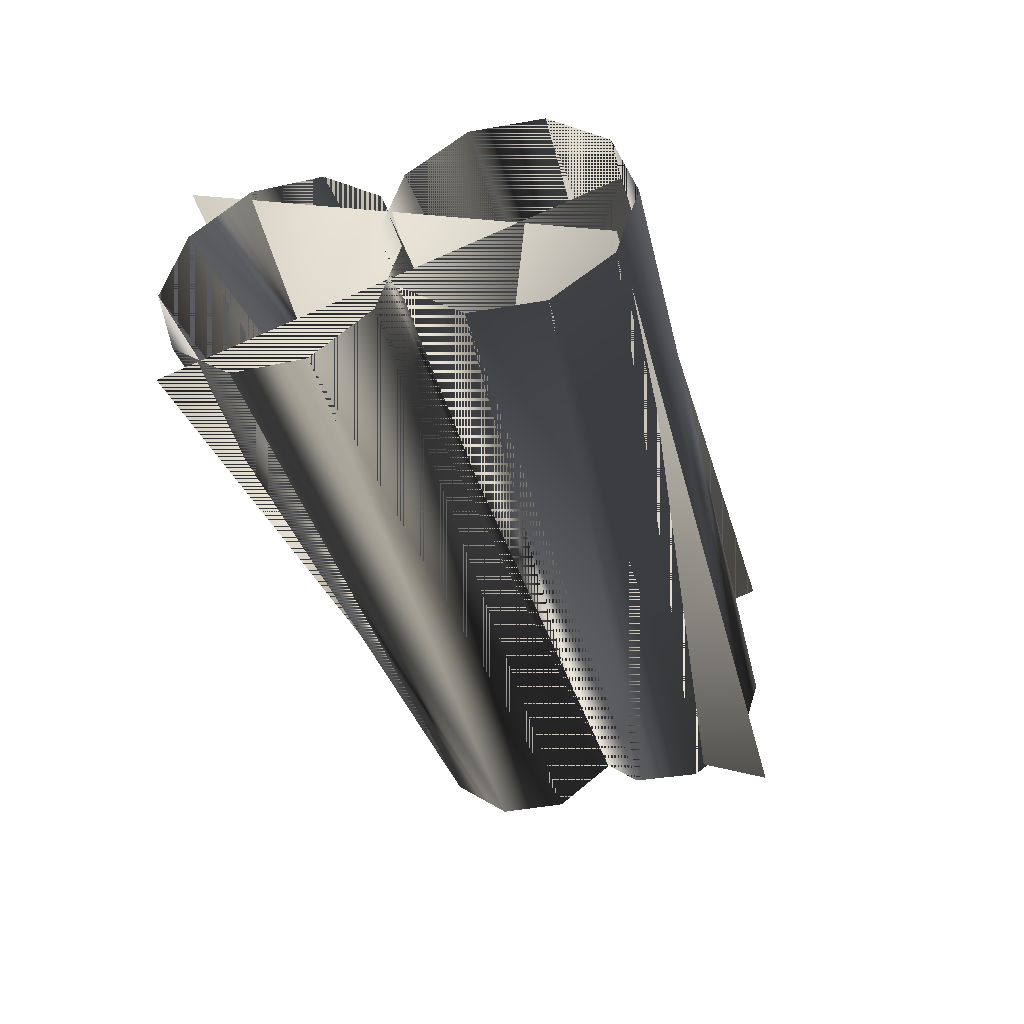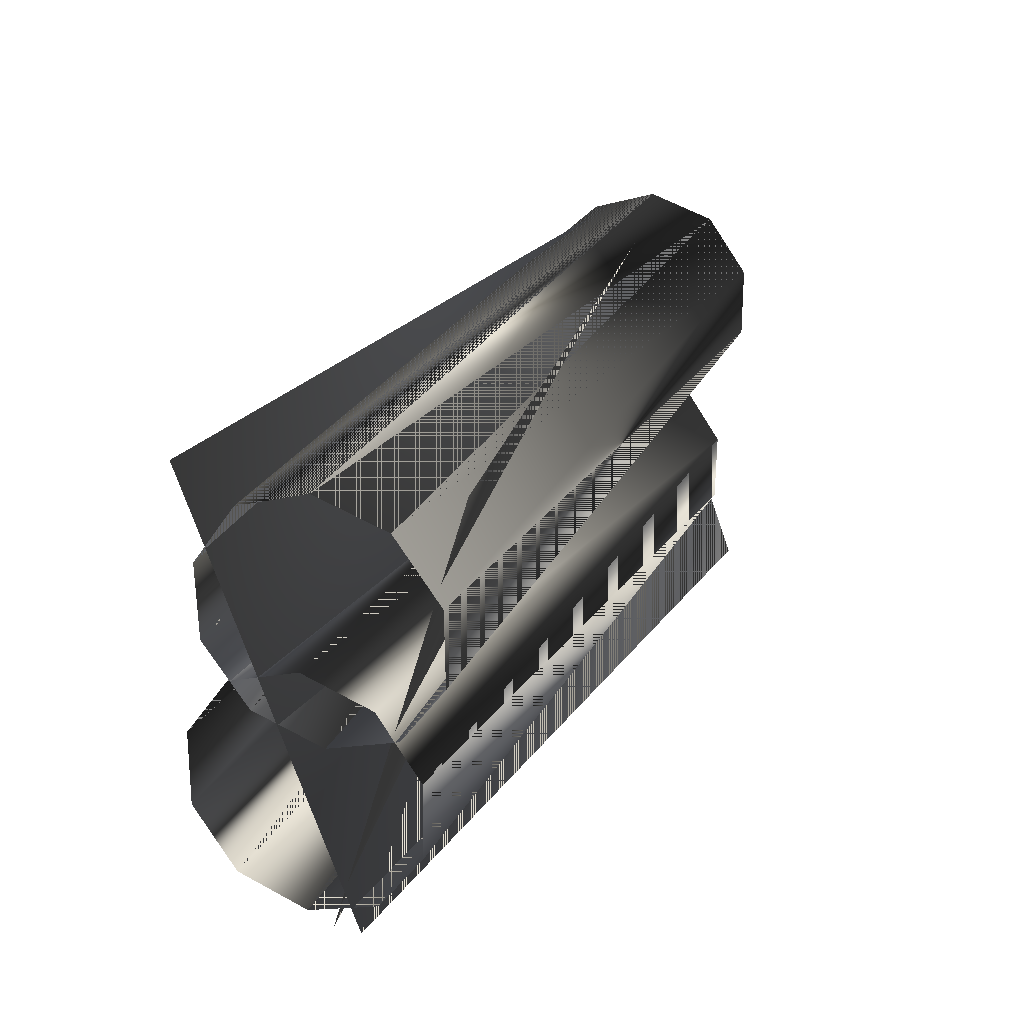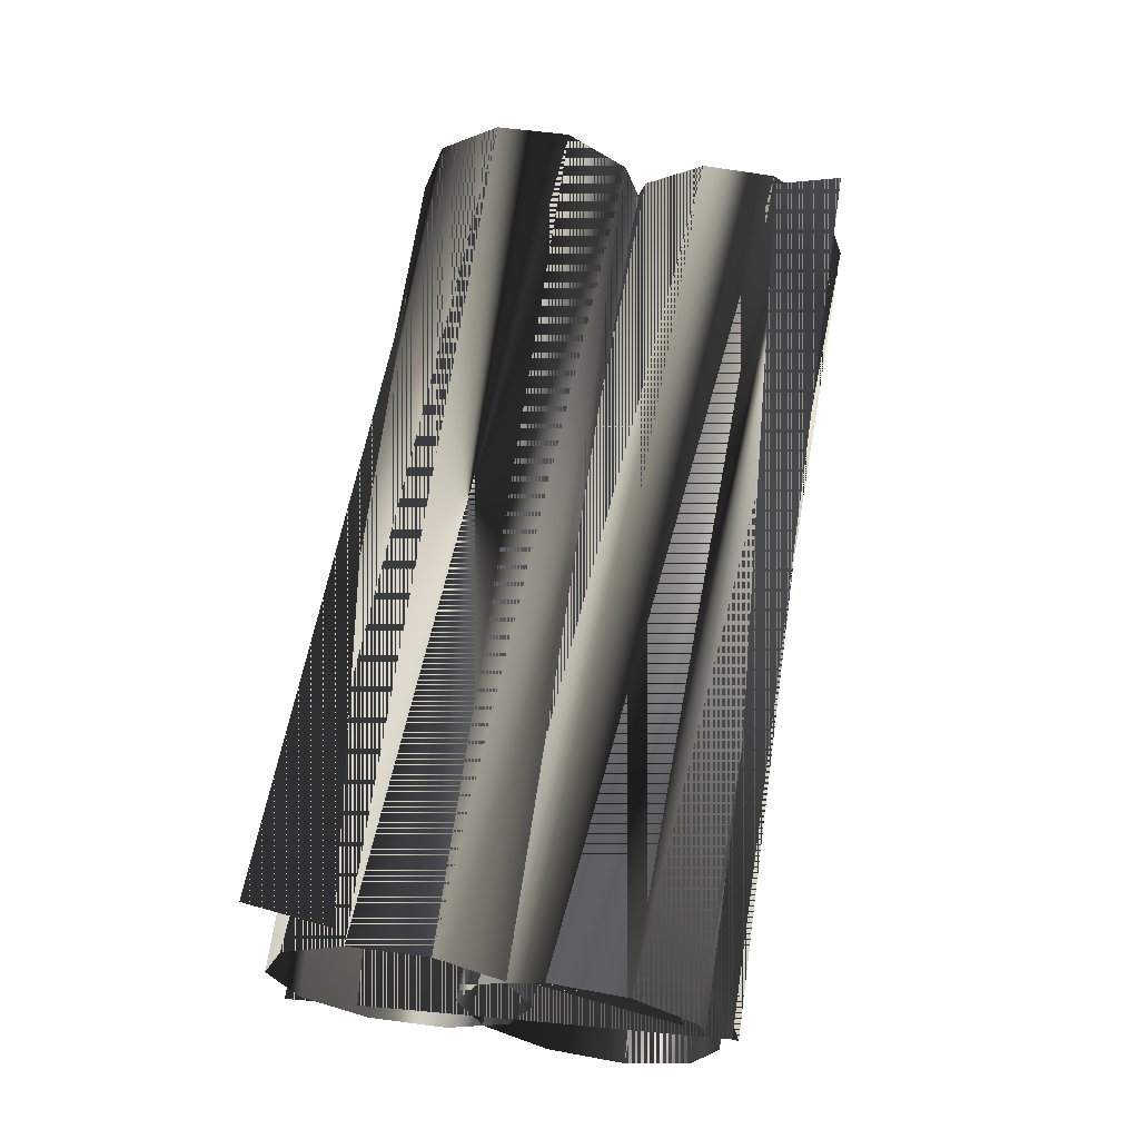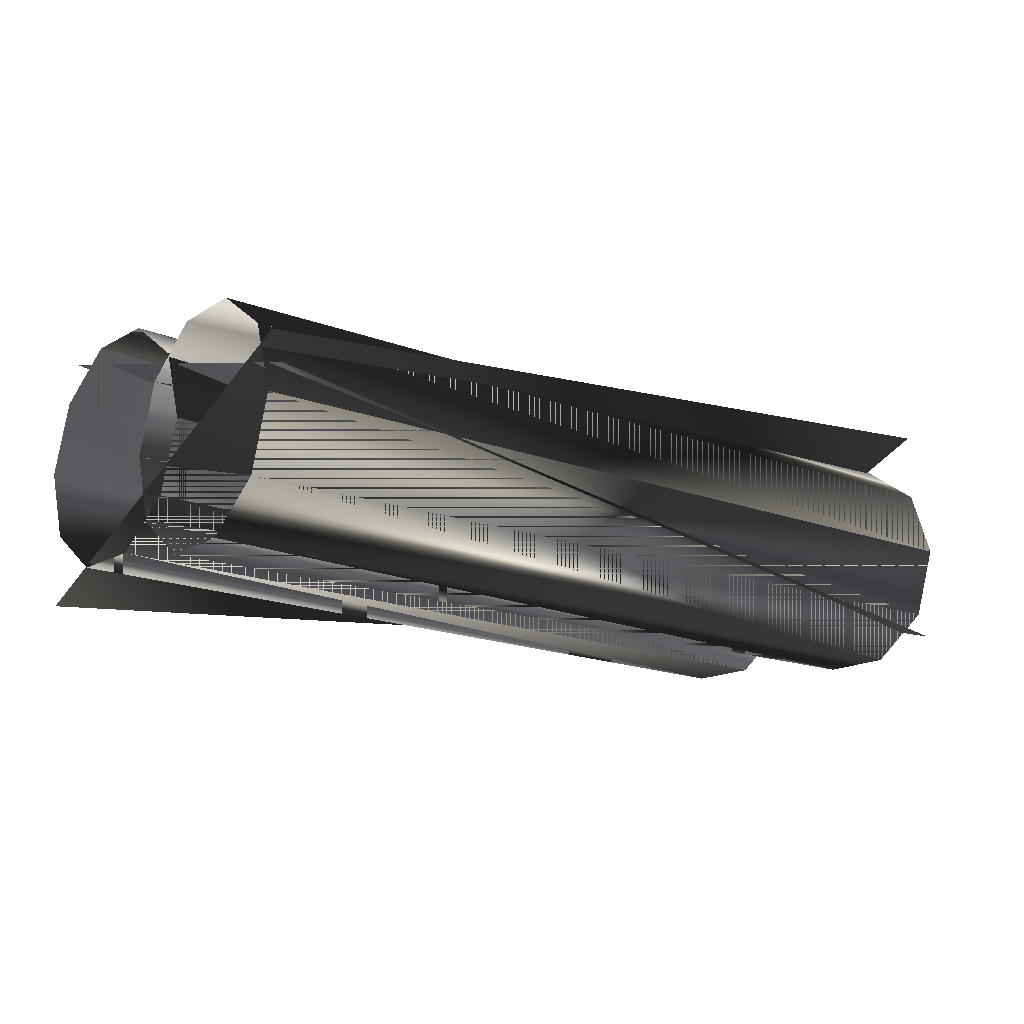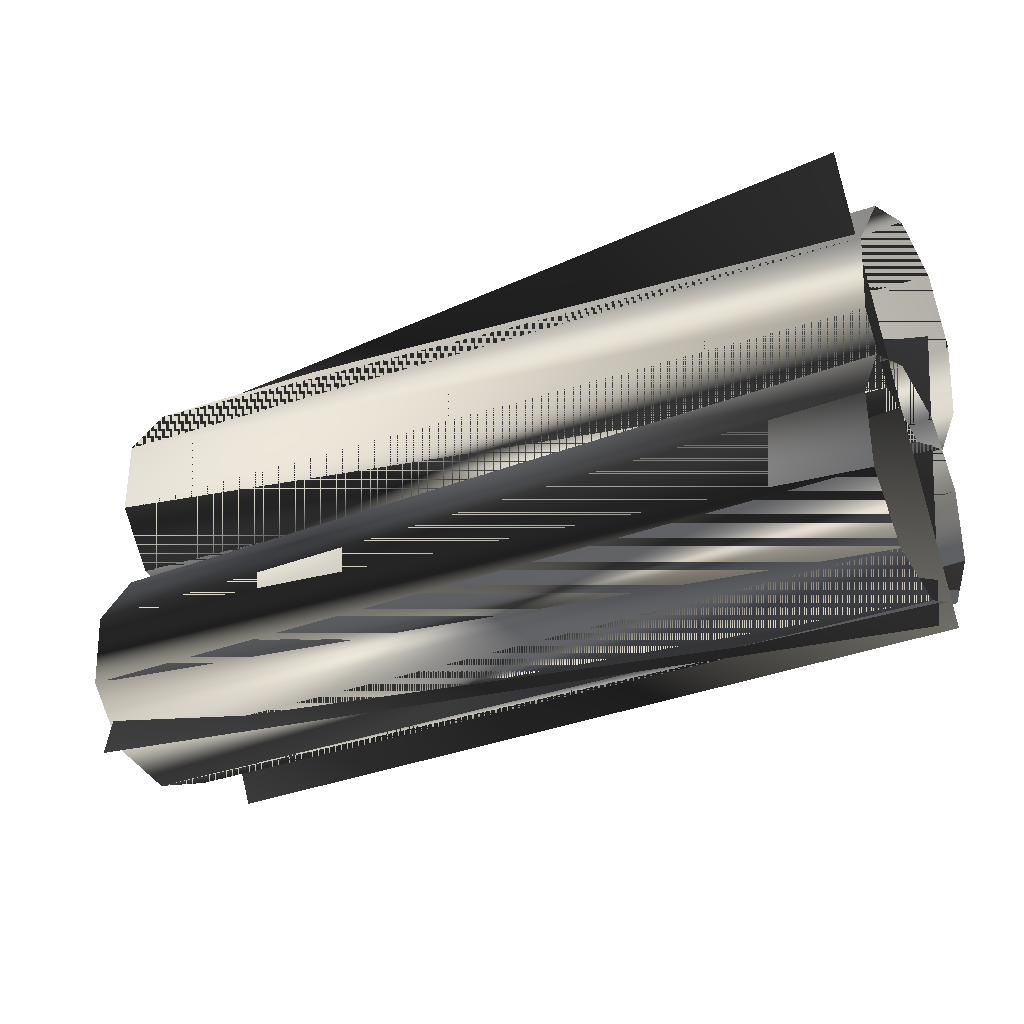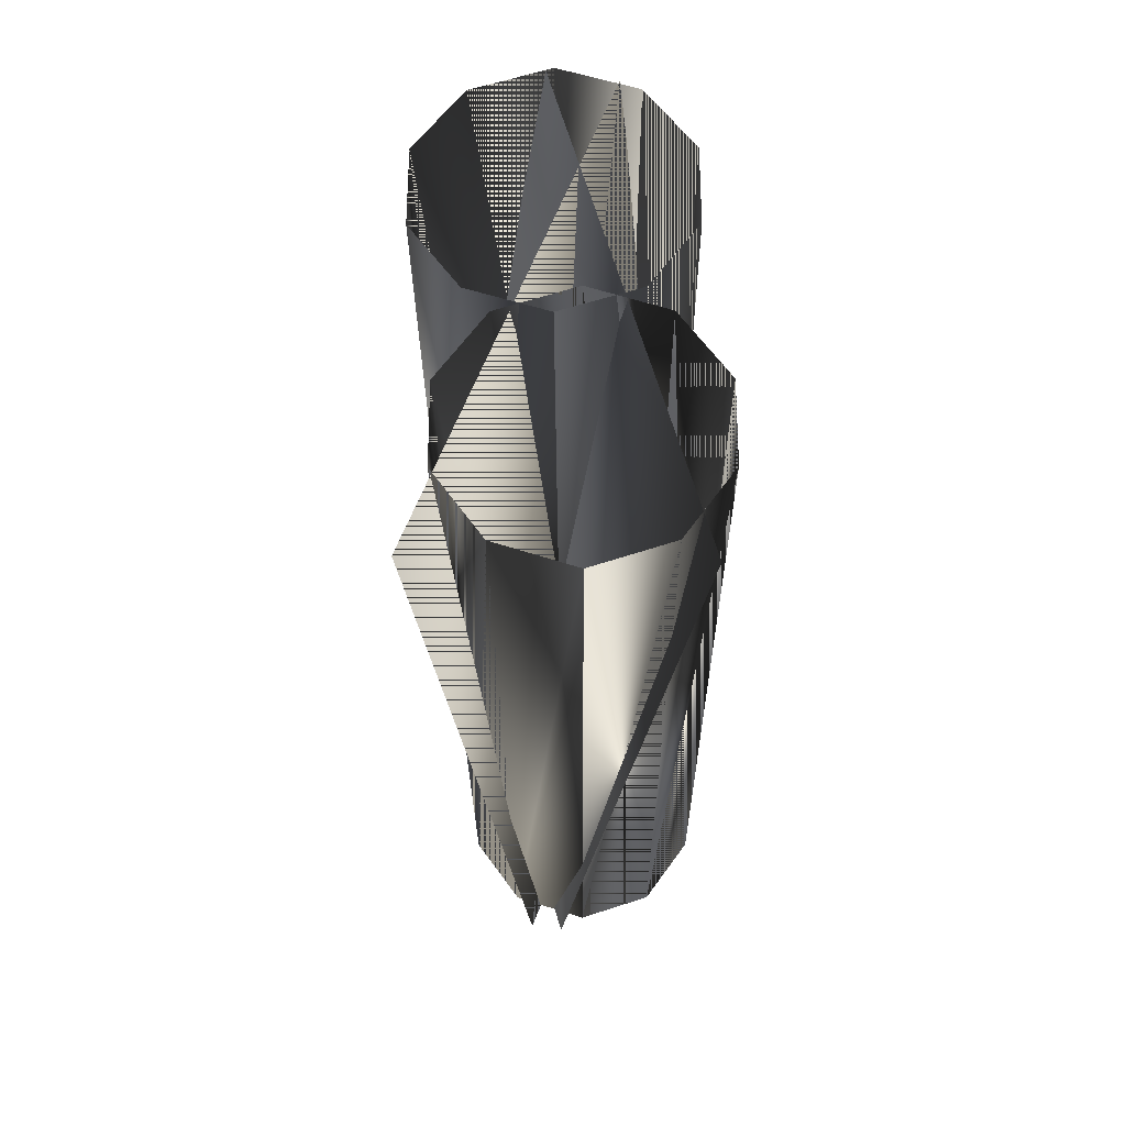
<metadata>
{"format":"obj","ext":"obj","renderer":"f3d","projection":"perspective","resolution":1024,"background":"white","views":[{"elev":-36.2,"azim":104.4,"up":"+Z"},{"elev":24.6,"azim":-68.1,"up":"+Y"},{"elev":62.8,"azim":-81.0,"up":"+Z"},{"elev":-16.0,"azim":-39.7,"up":"+Z"},{"elev":-25.8,"azim":-148.6,"up":"+Y"},{"elev":-27.2,"azim":90.4,"up":"+Y"}]}
</metadata>
<code>
g SM_barbwire
v -188.6 197.4 61.54
v 202.9 197.4 6.526
v 194.8 1.452 -50.96
v -192.7 194.2 -58.07
v 200.8 194.2 -20.18
v 193.4 4.685 56.03
v -196.7 1.452 4.053
v -200 4.685 18.14
v -195.9 105.6 -37.95
v -198.5 8.261 -6.297
v -198.5 8.261 -6.297
v -196.6 78.73 44.92
v -195.6 84.4 3.52
v -195.6 84.4 3.52
v -196.6 122 55.22
v -198.5 193.1 3.52
v 200.2 105.6 -6.297
v 197.4 -2.105 -6.297
v 197.4 -2.105 -6.297
v 198.4 35.09 -57.51
v 197.7 193.1 35.47
v 200.2 94.77 3.52
v 200.2 94.77 3.52
v 197.7 193.1 -28.44
v 198.4 35.09 44.92
v -197.5 155.5 -48.18
v 199.3 132.3 -48.18
v 199.3 132.3 55.22
v -198.2 18.54 -37.95
v -195.9 94.78 -28.44
v -197.5 155.5 55.22
v -198.2 18.54 25.36
v 199.3 68.36 44.92
v -195.9 105.6 25.36
v 200 95.28 -37.95
v -196.6 78.73 -57.51
v 200 105.1 35.47
v 200 105.1 -28.44
v 198.4 165.9 -48.18
v -196.6 122 -48.18
v -195.9 94.78 35.47
v 198.4 165.9 55.22
v -198.2 182.7 35.47
v -198.2 182.7 -28.44
v 197.4 203.5 3.52
v 197.7 8.176 -37.95
v -195.7 115.9 -6.297
v 200 95.28 25.36
v 197.7 8.176 25.36
v -197.5 45.46 44.92
v 199.3 68.36 -57.51
v -197.5 45.46 -57.51
f 7 2 1
f 8 5 4
f 8 6 5
f 7 3 2
f 1 2 7
f 4 5 8
f 5 6 8
f 2 3 7
f 36 35 51
f 26 44 24
f 34 33 48
f 47 34 48
f 12 50 25
f 29 52 20
f 29 20 46
f 15 37 28
f 16 43 21
f 15 41 37
f 40 39 27
f 16 21 45
f 50 49 25
f 30 40 27
f 30 27 38
f 31 28 42
f 10 29 46
f 13 30 38
f 31 15 28
f 32 11 19
f 12 25 33
f 34 12 33
f 9 17 35
f 36 9 35
f 41 23 37
f 13 38 22
f 26 24 39
f 40 26 39
f 41 14 23
f 43 42 21
f 43 31 42
f 44 16 45
f 44 45 24
f 10 46 18
f 9 47 17
f 47 48 17
f 32 19 49
f 50 32 49
f 52 51 20
f 52 36 51
f 51 35 36
f 24 44 26
f 48 33 34
f 48 34 47
f 25 50 12
f 20 52 29
f 46 20 29
f 28 37 15
f 21 43 16
f 37 41 15
f 27 39 40
f 45 21 16
f 25 49 50
f 27 40 30
f 38 27 30
f 42 28 31
f 46 29 10
f 38 30 13
f 28 15 31
f 19 11 32
f 33 25 12
f 33 12 34
f 35 17 9
f 35 9 36
f 37 23 41
f 22 38 13
f 39 24 26
f 39 26 40
f 23 14 41
f 21 42 43
f 42 31 43
f 45 16 44
f 24 45 44
f 18 46 10
f 17 47 9
f 17 48 47
f 49 19 32
f 49 32 50
f 20 51 52
f 51 36 52

</code>
